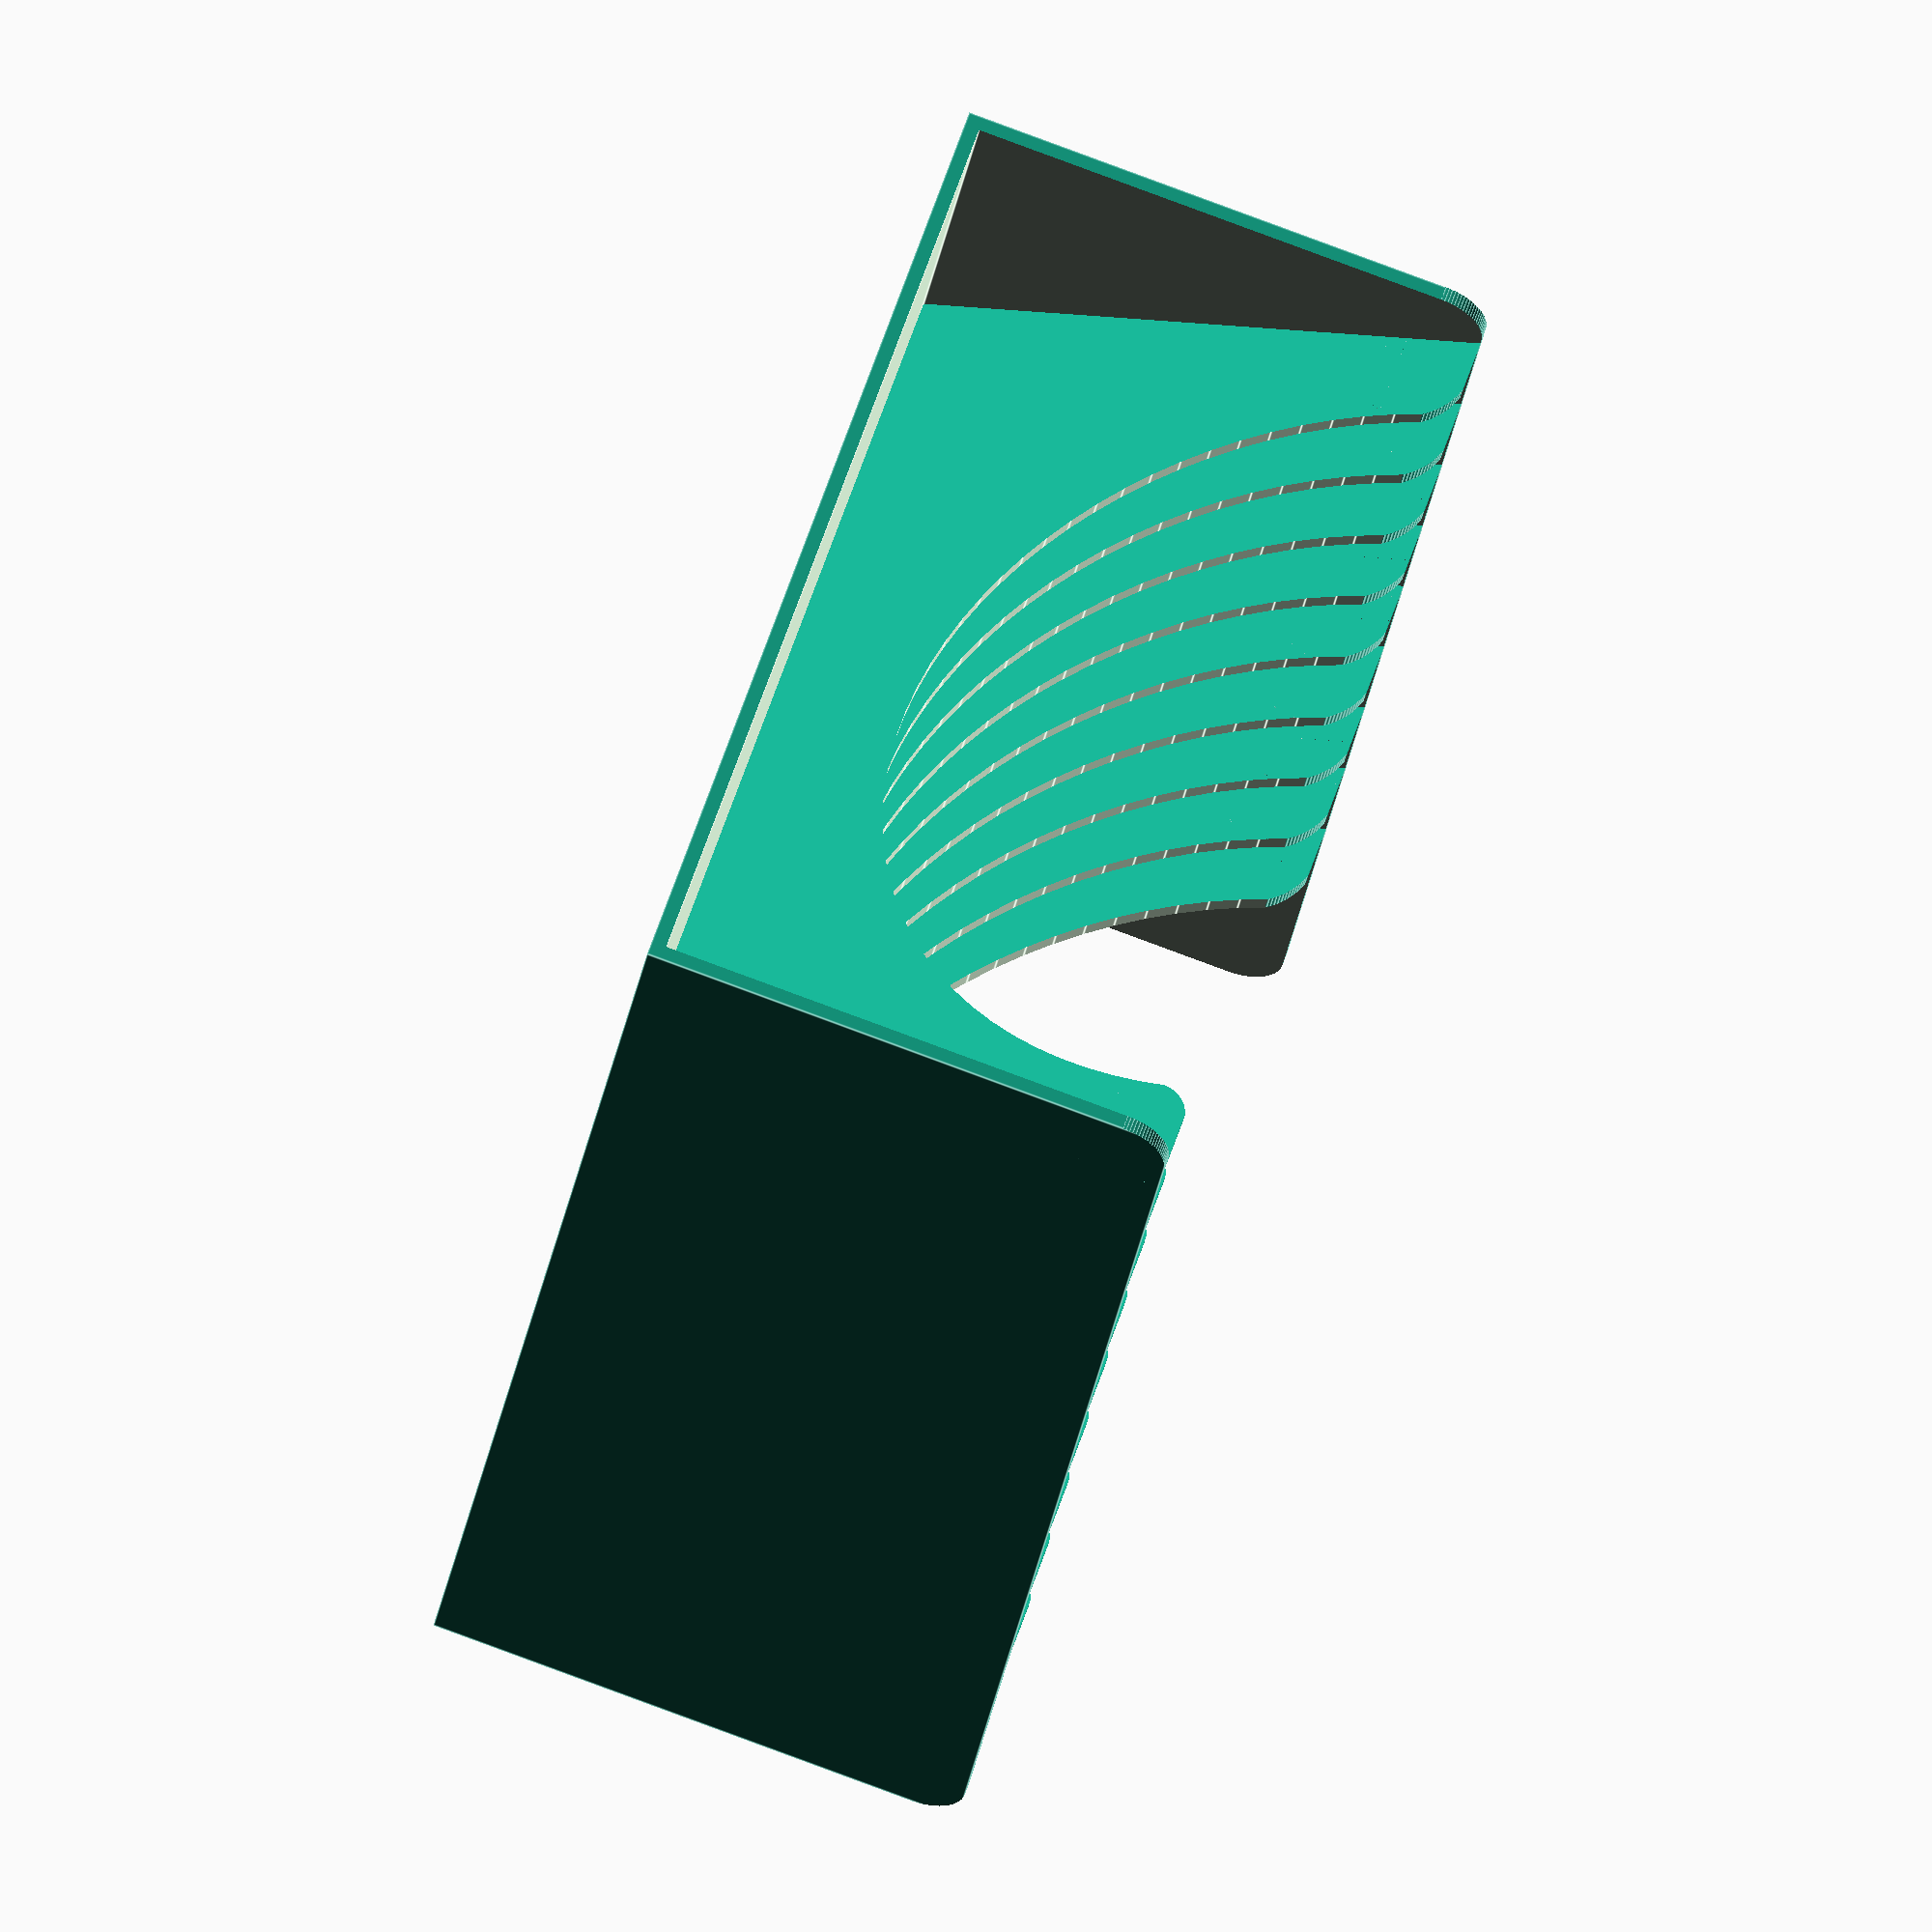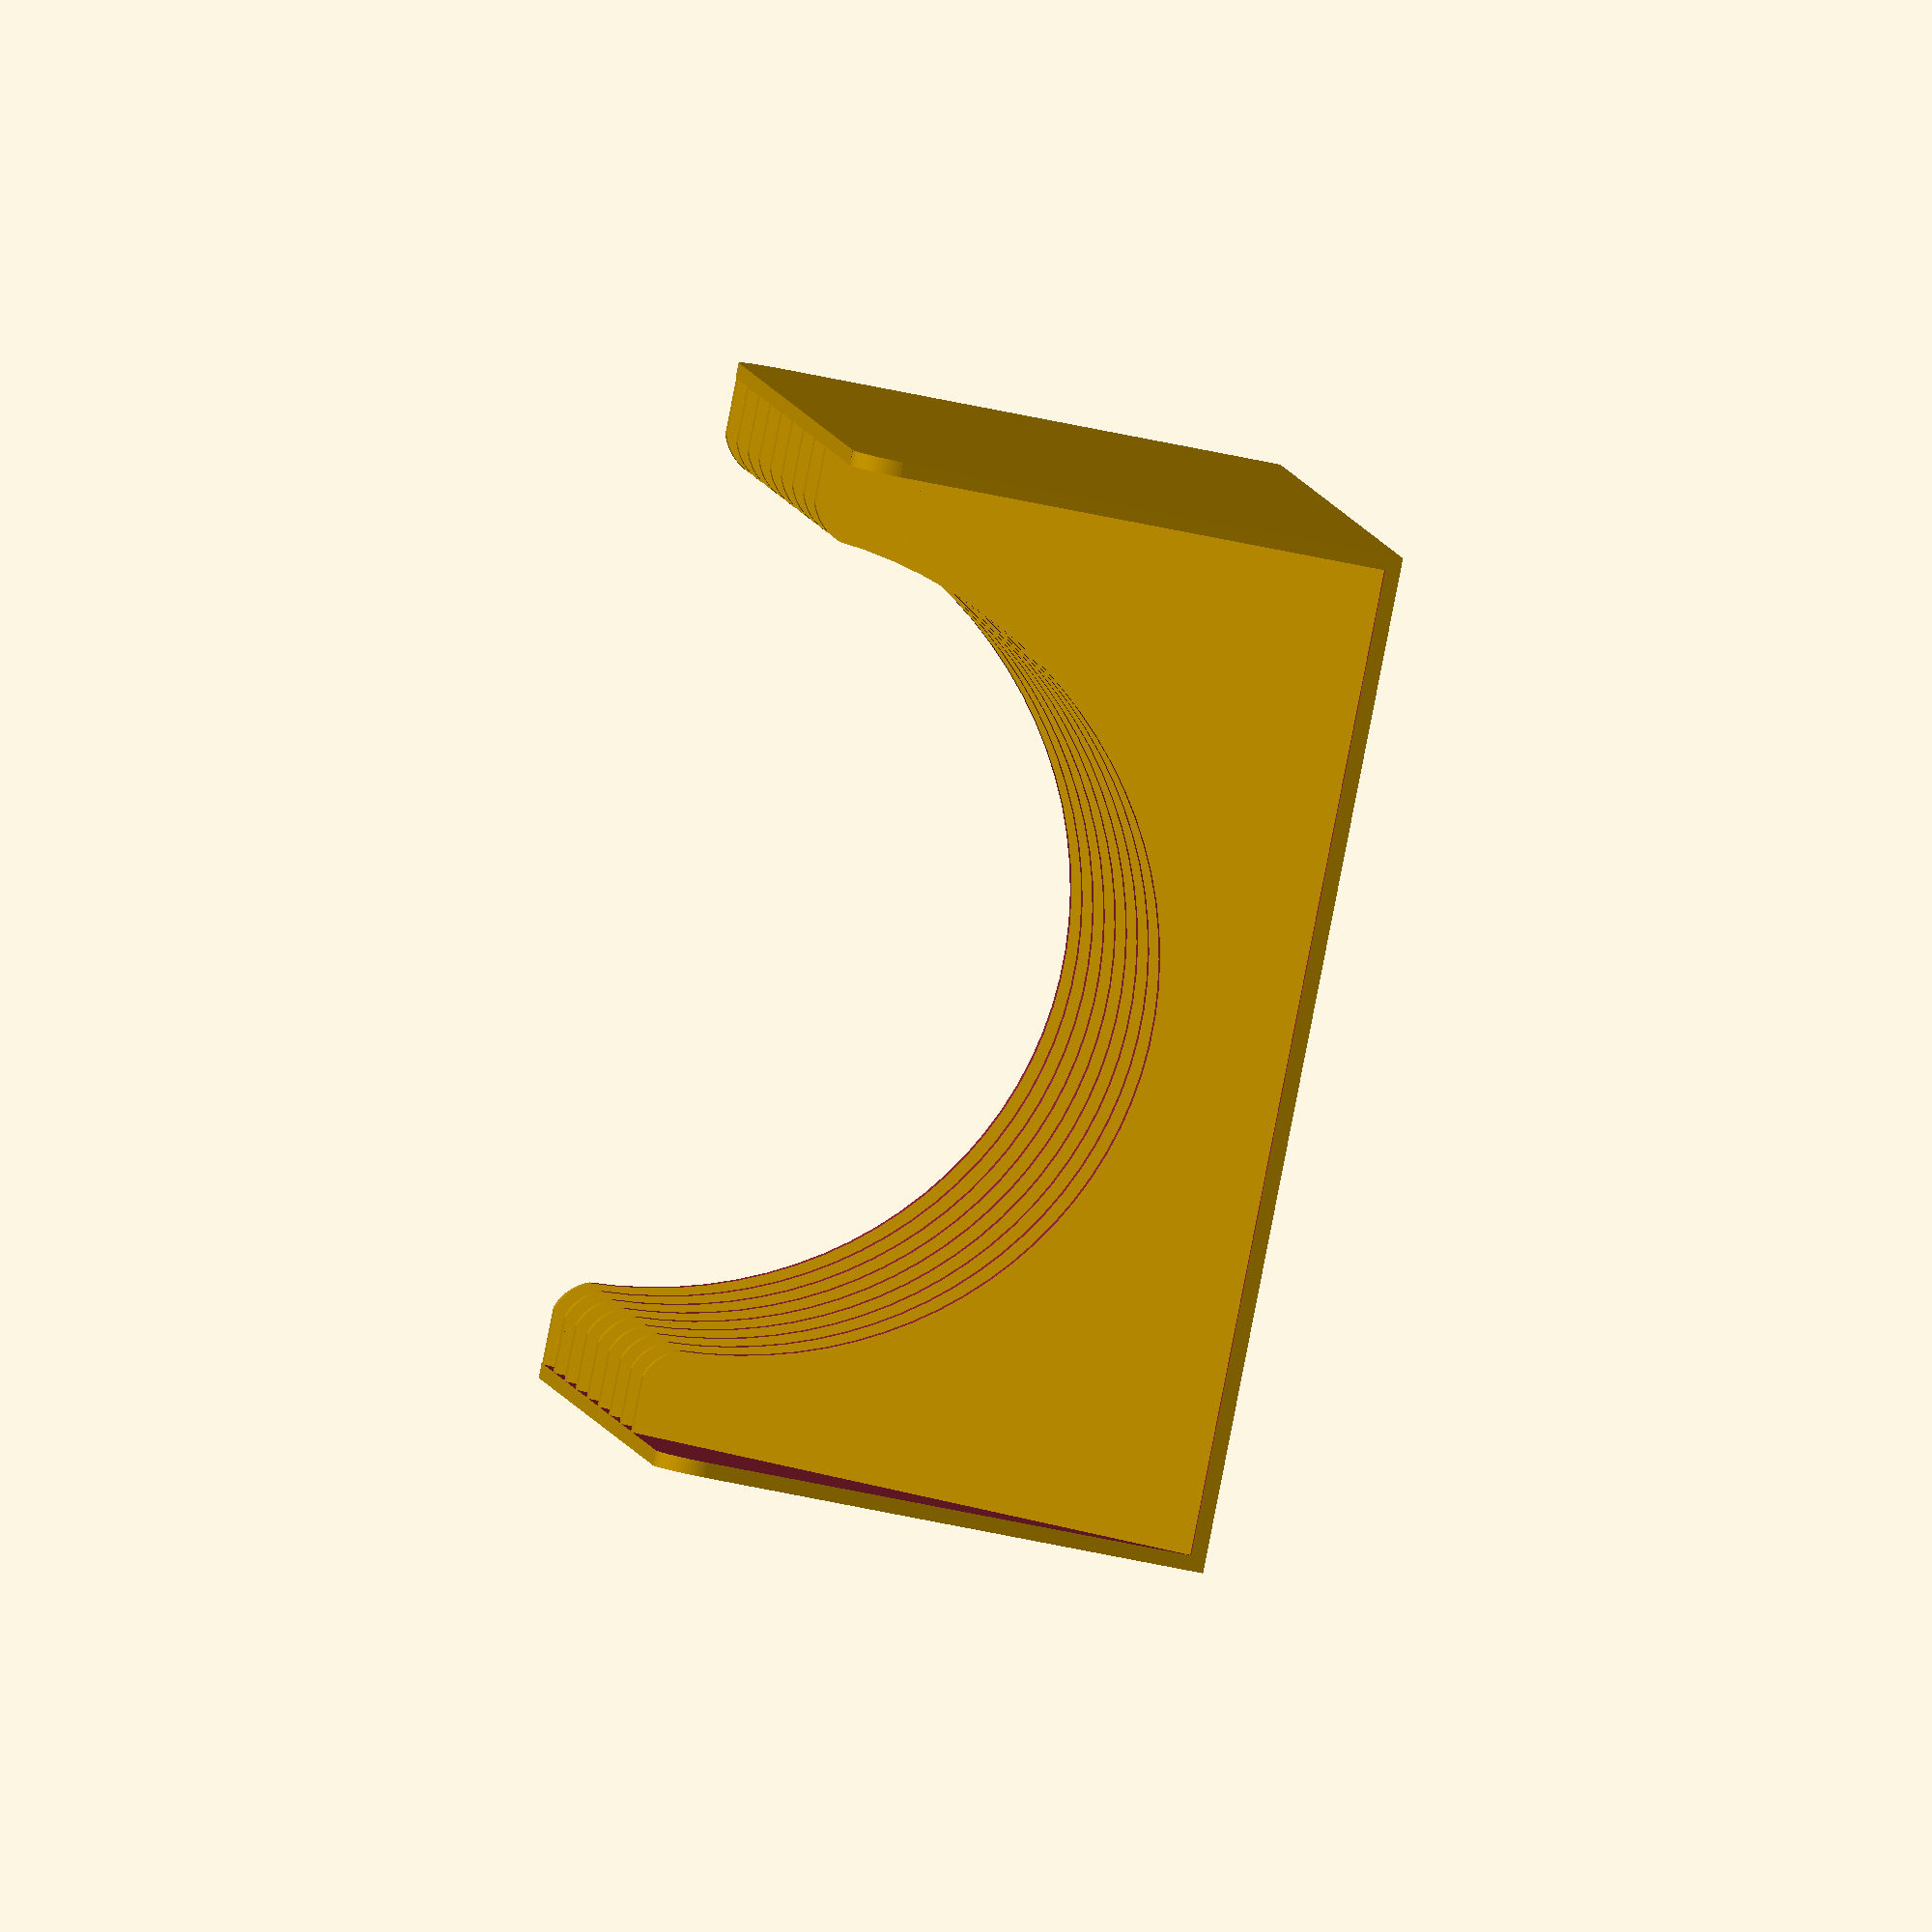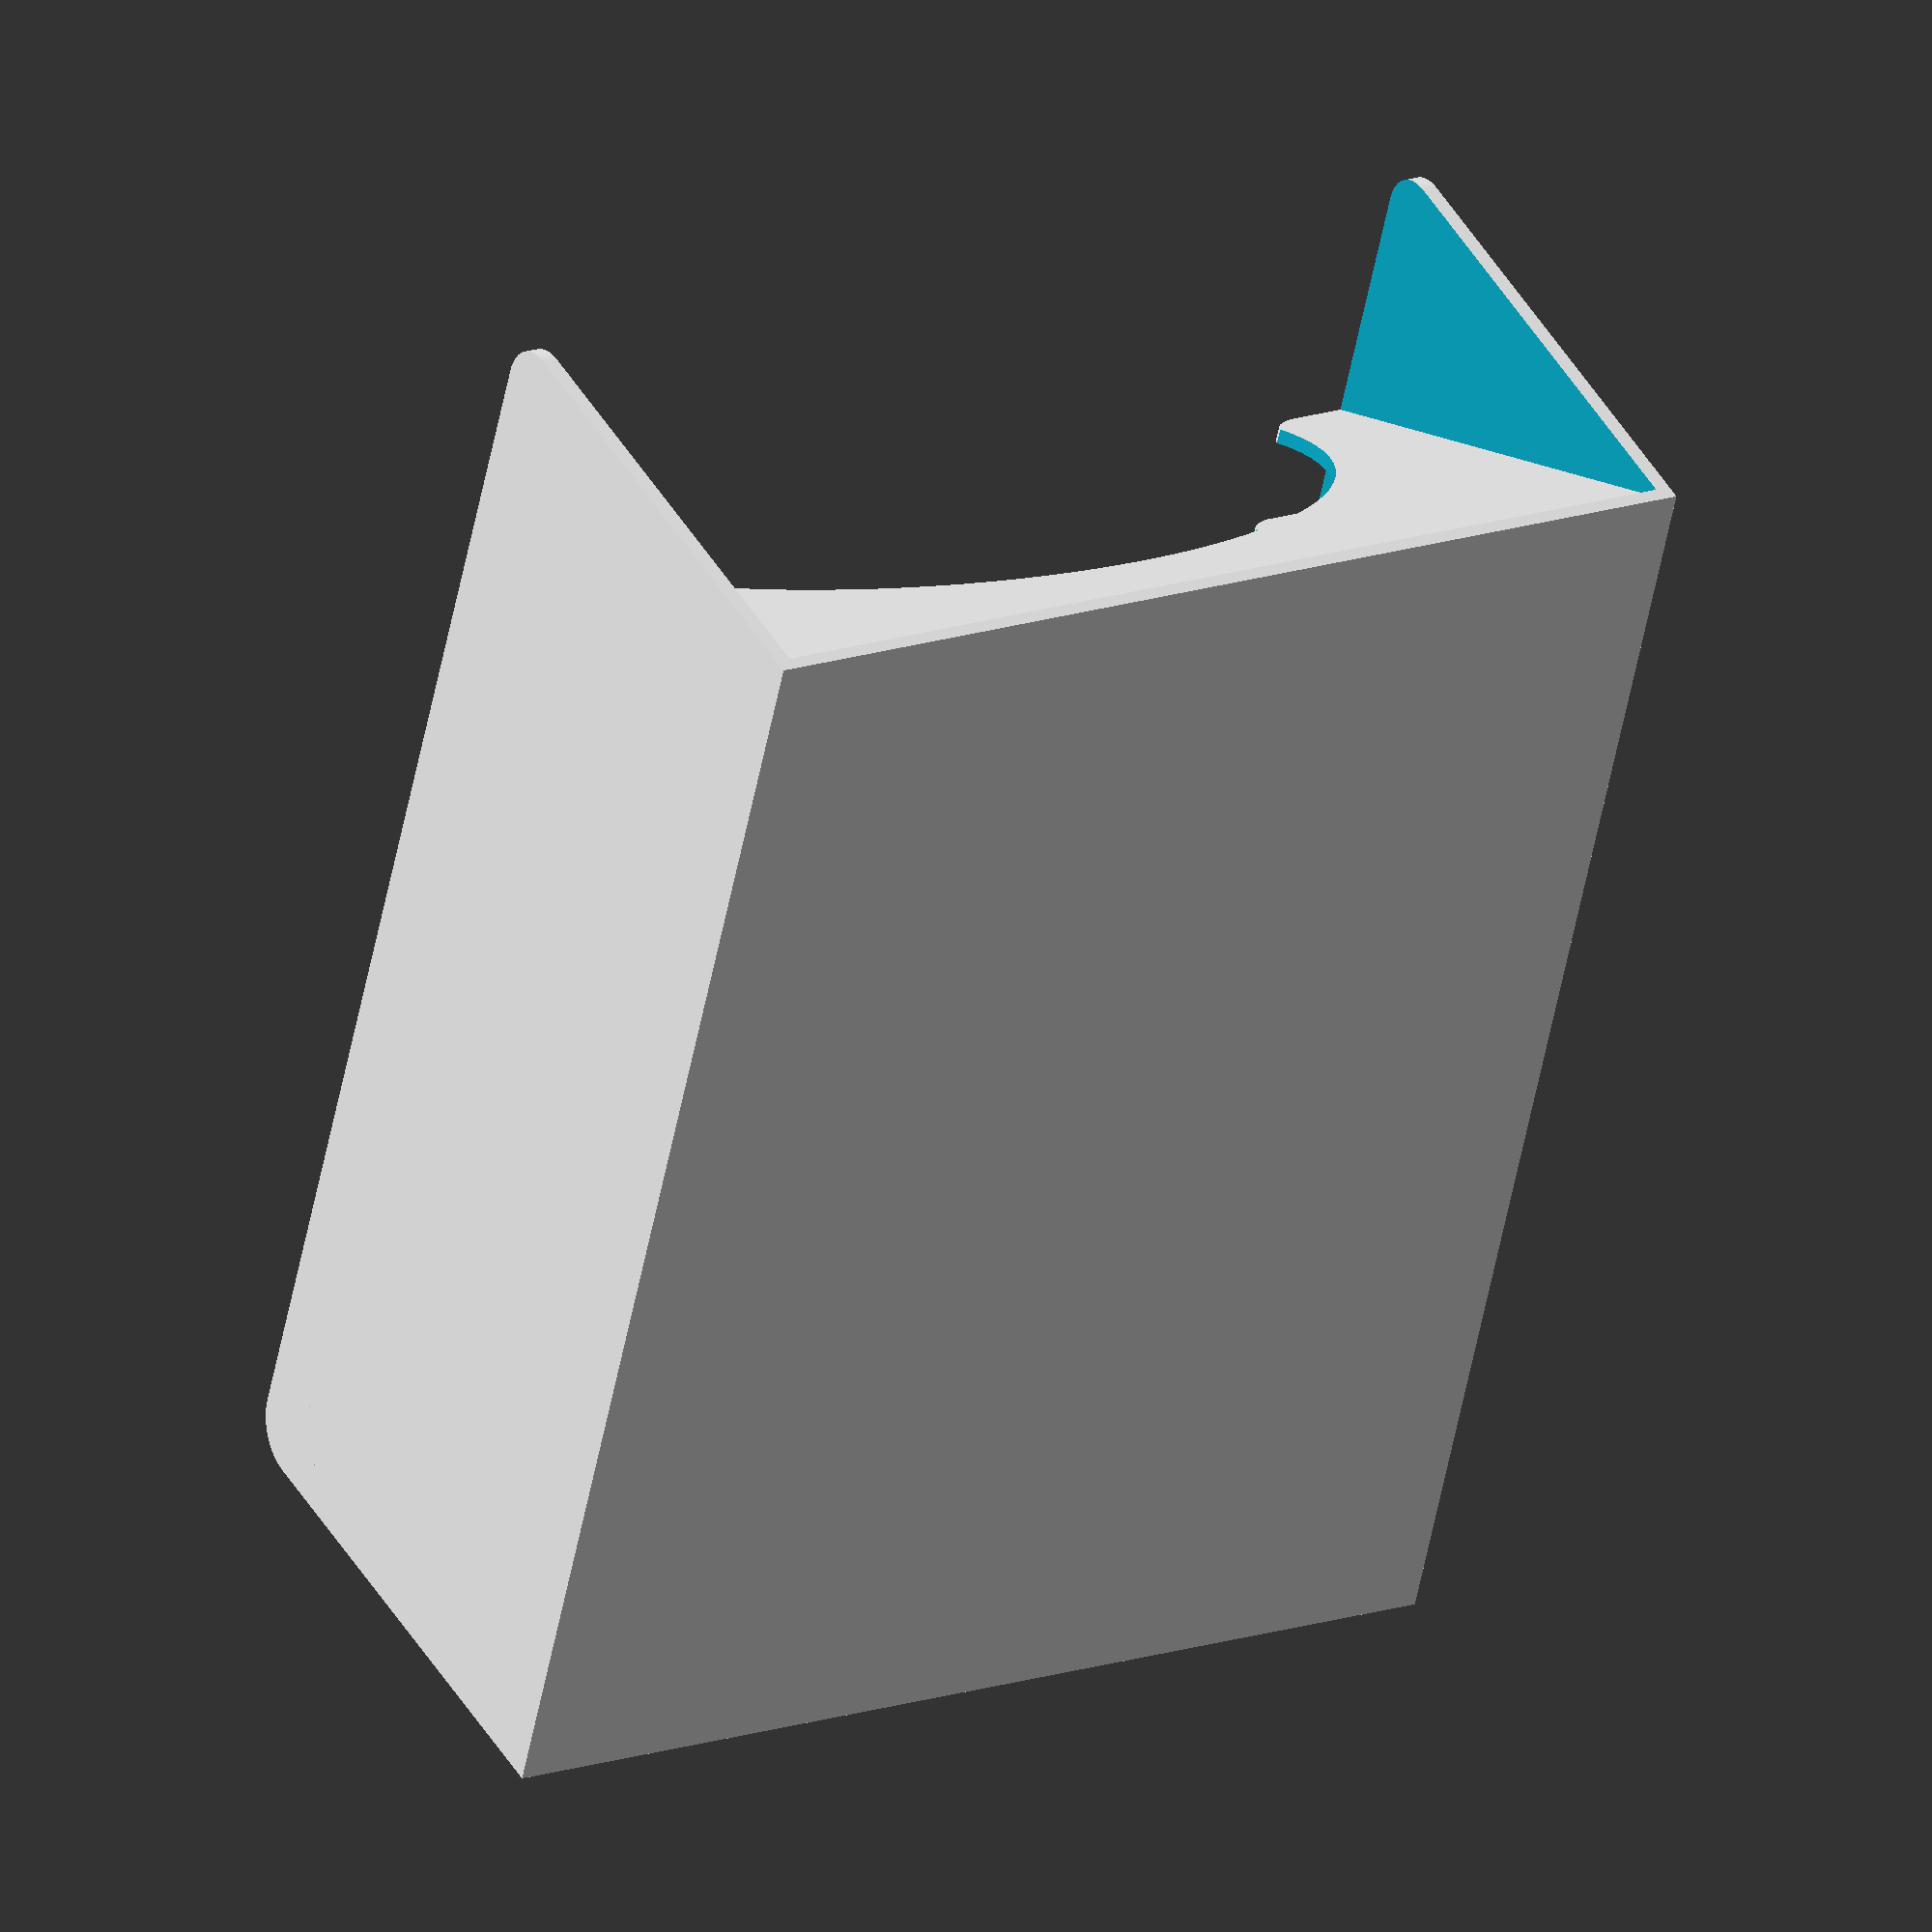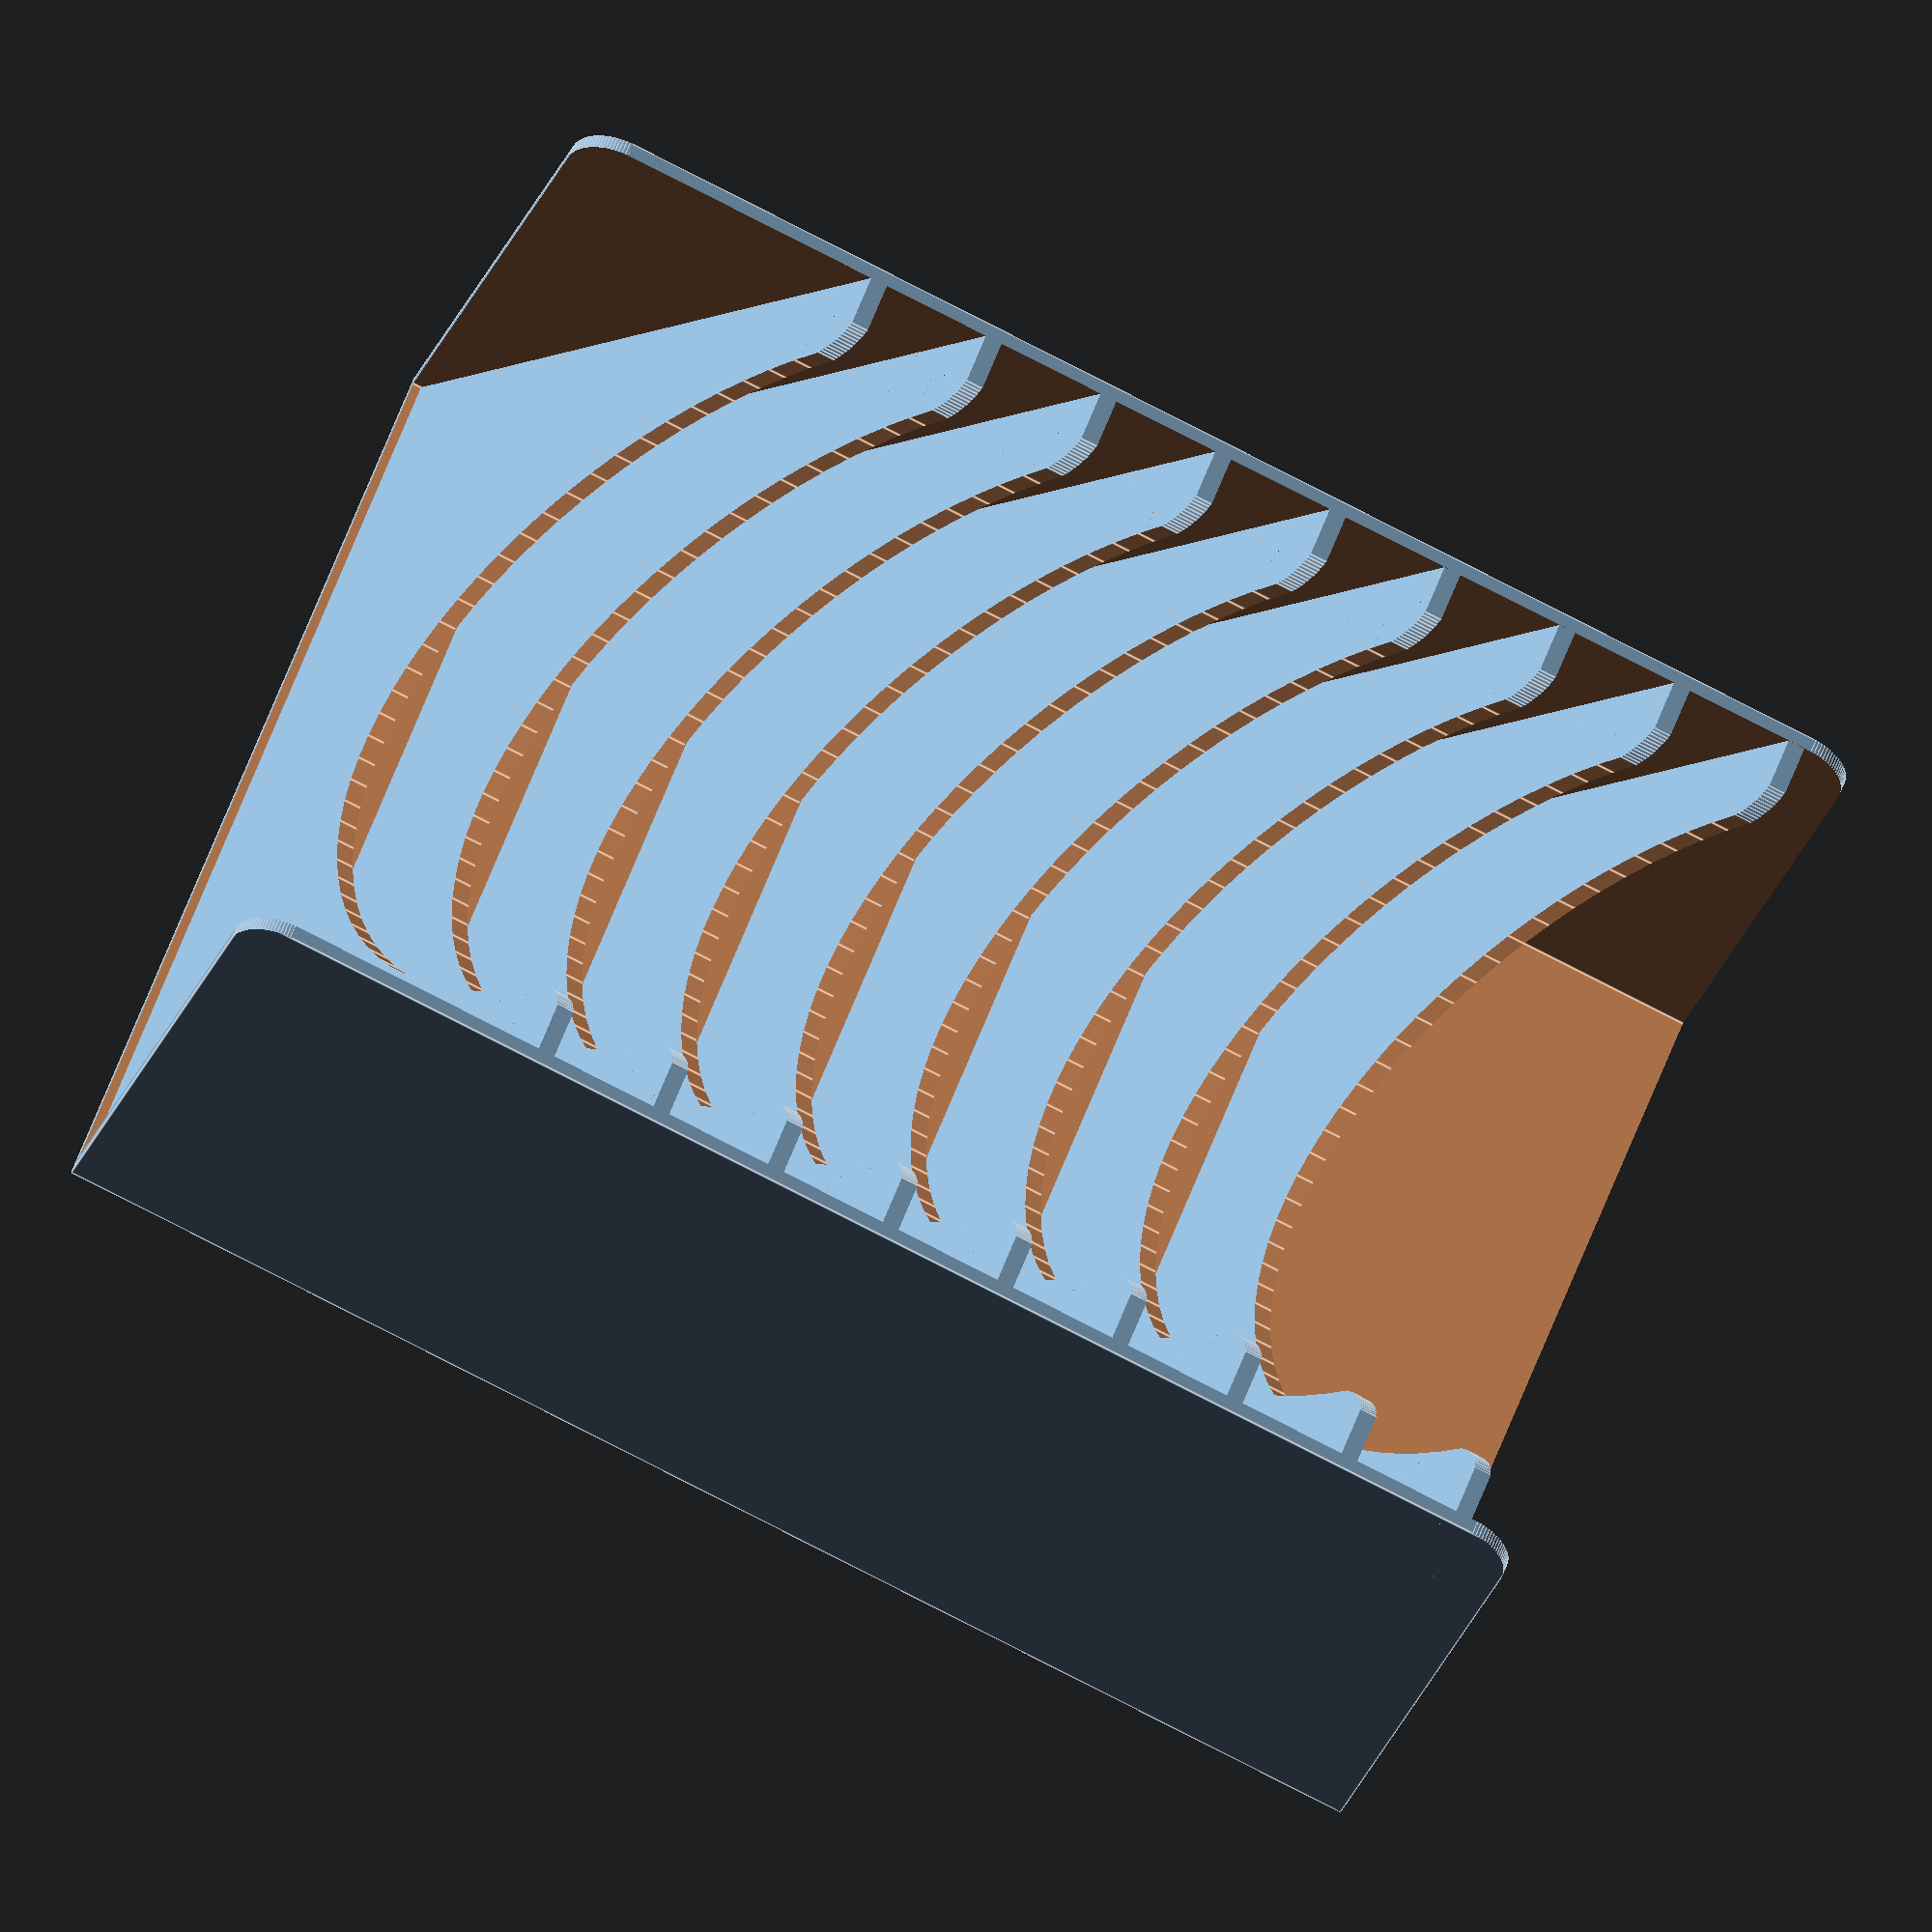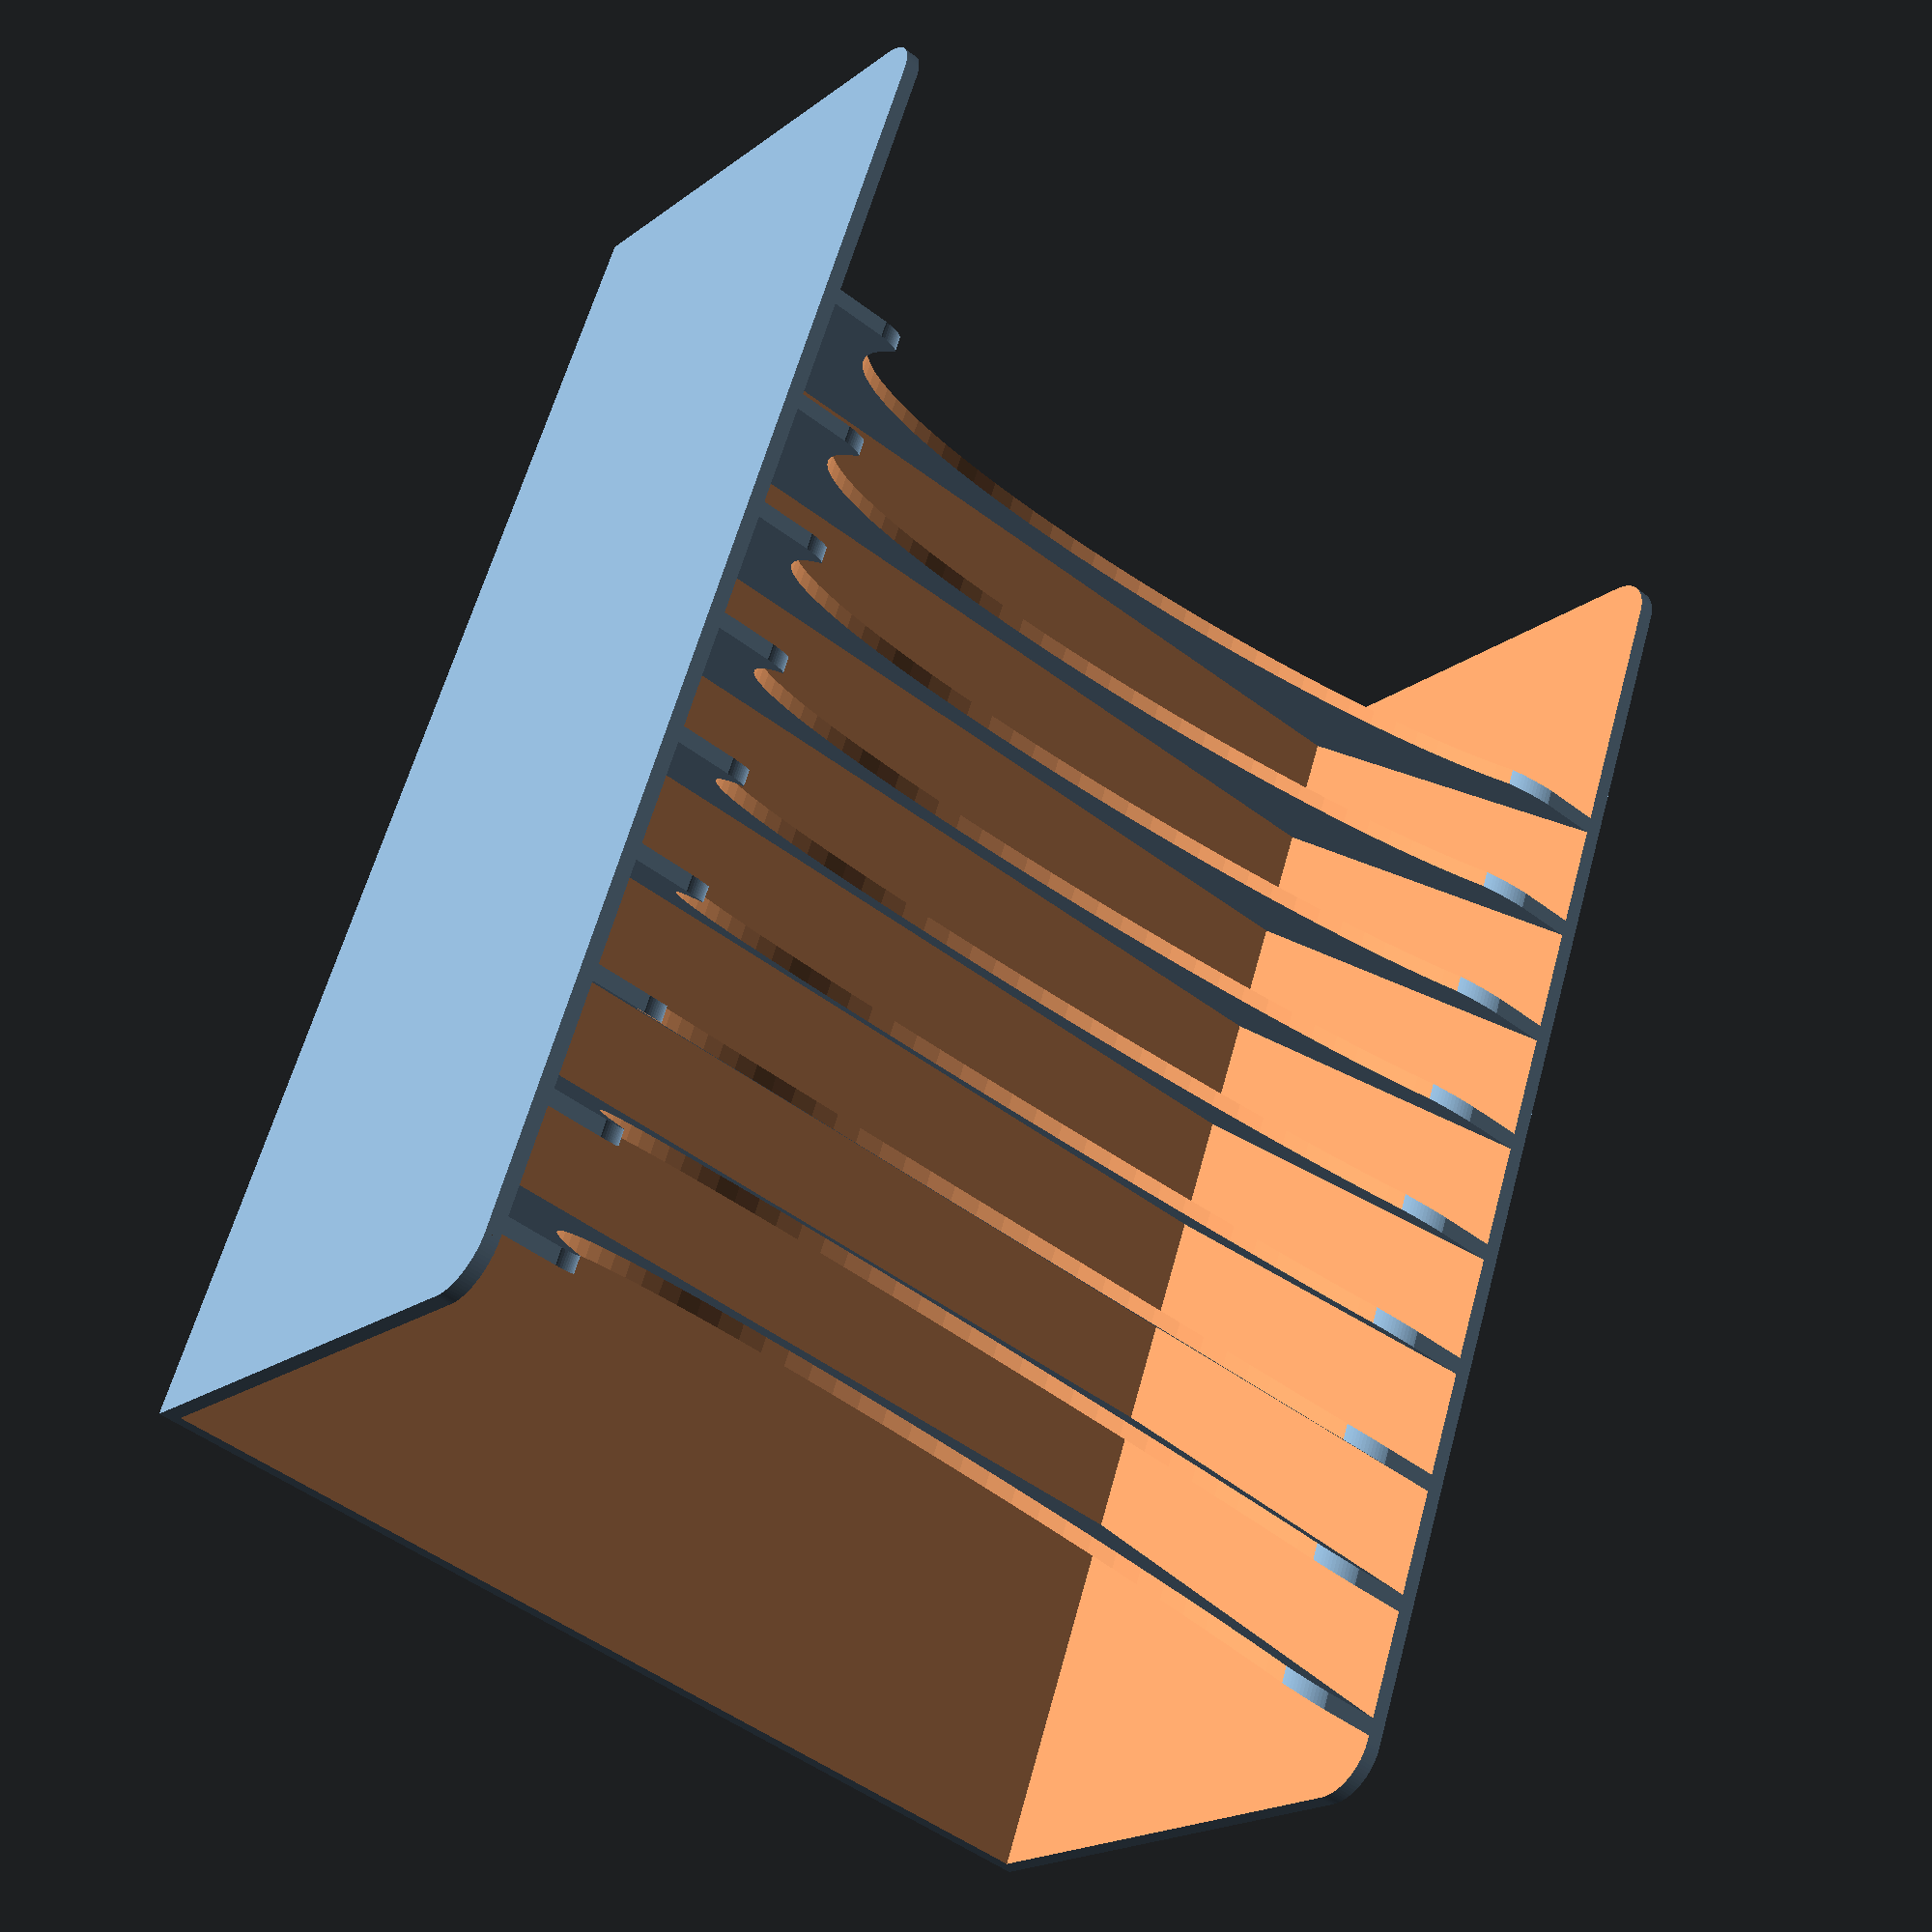
<openscad>
// How wide is the card (short side in mm)?
card_width = 62;    // [1:200]
// How tall is the card (long side in mm)?
card_height = 97;   // [1:200]
// How tall do you want the caddy?
box_height = 55;    // [1:200]
box_length = 116;
// How thick do you want the walls?
wall_thickness = 1.5; // [0.4:5]
// How much space do you want the cards to wiggle side to side?
tolerance = 1; // [0:10]
// List of card stack heights, adding more increases the number of slots
stack_heights = [8, 8, 8, 8, 8, 8, 8, 8];
// How much extra space for each stack?
stack_space = 1.5; // [0:20]

$fn = 90 * 1;
interior_height = box_height - wall_thickness;
box_width = card_height + wall_thickness * 2 + tolerance * 2;
//box_depth = box_length;

slant = box_height < card_width ? acos(box_height / (card_width + wall_thickness)) : 10;
divider_height = card_width * cos(slant) + wall_thickness;

function add_scalar(v, s) =
    [ for (i = [0: len(v) - 1]) v[i] + s ];
function sumv(v, i, s=0) = (i==s ? v[i] : v[i] + sumv(v, i-1, s));
function cumsum(v)=
    [ for (i = [0 : len(v)]) i==0 ? 0 : sumv(v, i-1) ];

slot_widths = add_scalar(stack_heights, stack_space + wall_thickness);
total_widths = sumv(slot_widths, len(slot_widths) - 1);
echo(total_widths/sin(slant)+(card_width + wall_thickness*cos(slant)));
angled_slot_widths = [for (width = slot_widths) width/cos(slant)];
slot_offsets = cumsum(angled_slot_widths);
cutout_radius = box_width * 0.4;
fillet_width = 5 * 1;
fillet_radius = 5 * 1;
box_depth = slot_offsets[len(slot_offsets) - 1] + card_width * sin(slant) + fillet_radius + 2 * wall_thickness;

    
module fillet_tool(radius, height, overhang = 1) {
    difference() {
        cube([radius + overhang, radius + overhang, height]);
        translate([0,0,-1]) cylinder(r=radius, h=height+2);
    }
}

difference() {
    union() {
        difference() {    
            intersection() {
                for (slot_offset = slot_offsets) {
                    translate([0, slot_offset, 0]) rotate([-slant, 0, 0])
                        cube([box_width, wall_thickness, card_width + wall_thickness * 2]);    
                };
                cube([box_width, box_depth, box_height]);
            };
            translate([box_width/2, box_depth, divider_height]) rotate([90,0,0]) union() {
                translate([-cutout_radius-fillet_radius+0.5,-fillet_radius,0])
                    fillet_tool(fillet_radius, box_depth);
                translate([cutout_radius+fillet_width-0.5,-fillet_radius,box_depth]) rotate([0,180,0])
                    fillet_tool(fillet_radius, box_depth);
                cylinder(r=cutout_radius, h= box_depth);
            };
        }
        difference() {
            difference() {
                cube([box_width, box_depth, box_height]);
                translate([box_width + 1, fillet_radius, box_height - fillet_radius]) rotate([-90,180,90])
                    fillet_tool(fillet_radius, box_width + 2);
            }
            translate([wall_thickness, -1, wall_thickness]) cube([box_width - wall_thickness * 2, box_depth + 2, box_height]);
        }
    }
    translate([-1, box_depth - fillet_radius, box_height - fillet_radius]) rotate([-90,180,-90])
        fillet_tool(fillet_radius, box_width + 2);
}
</openscad>
<views>
elev=94.1 azim=205.7 roll=249.8 proj=o view=edges
elev=62.7 azim=336.0 roll=77.8 proj=o view=wireframe
elev=136.4 azim=348.0 roll=28.2 proj=o view=wireframe
elev=29.0 azim=110.4 roll=341.6 proj=o view=edges
elev=199.3 azim=18.8 roll=216.1 proj=p view=solid
</views>
